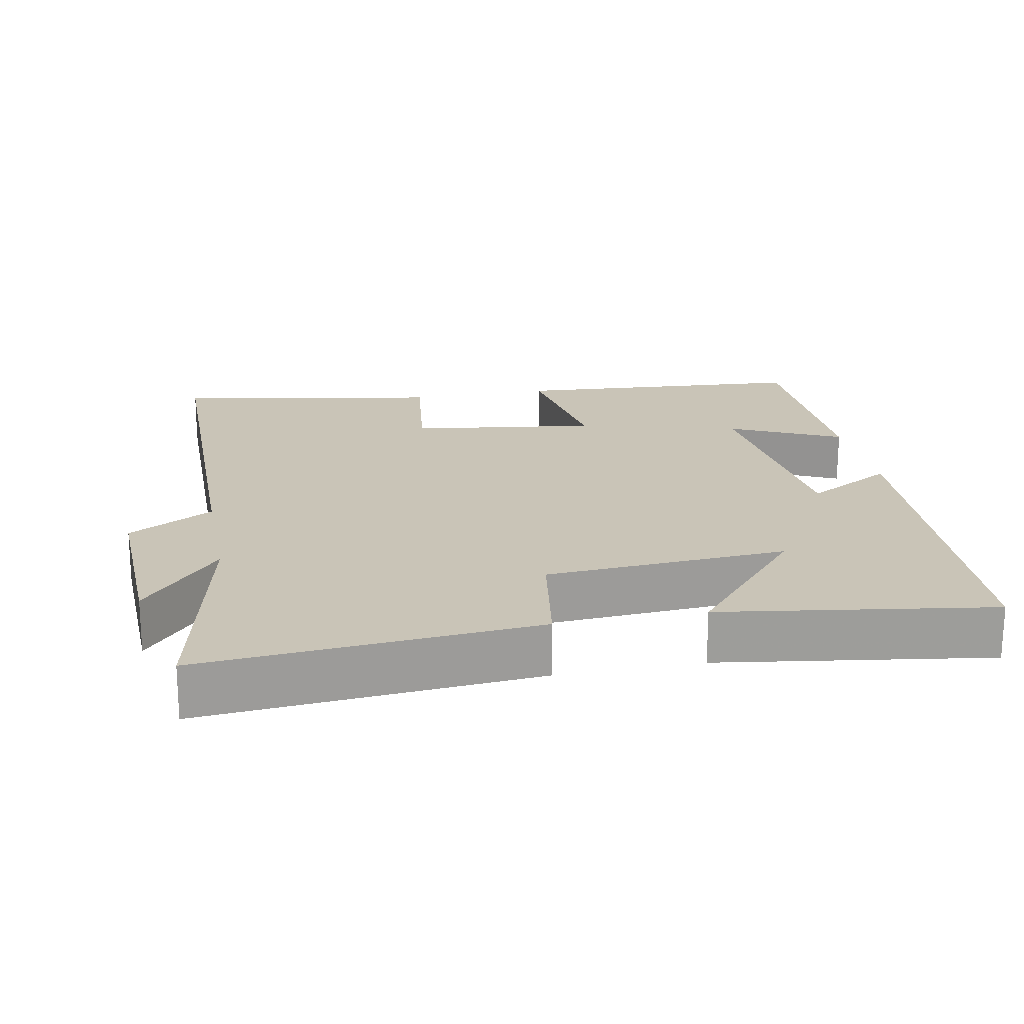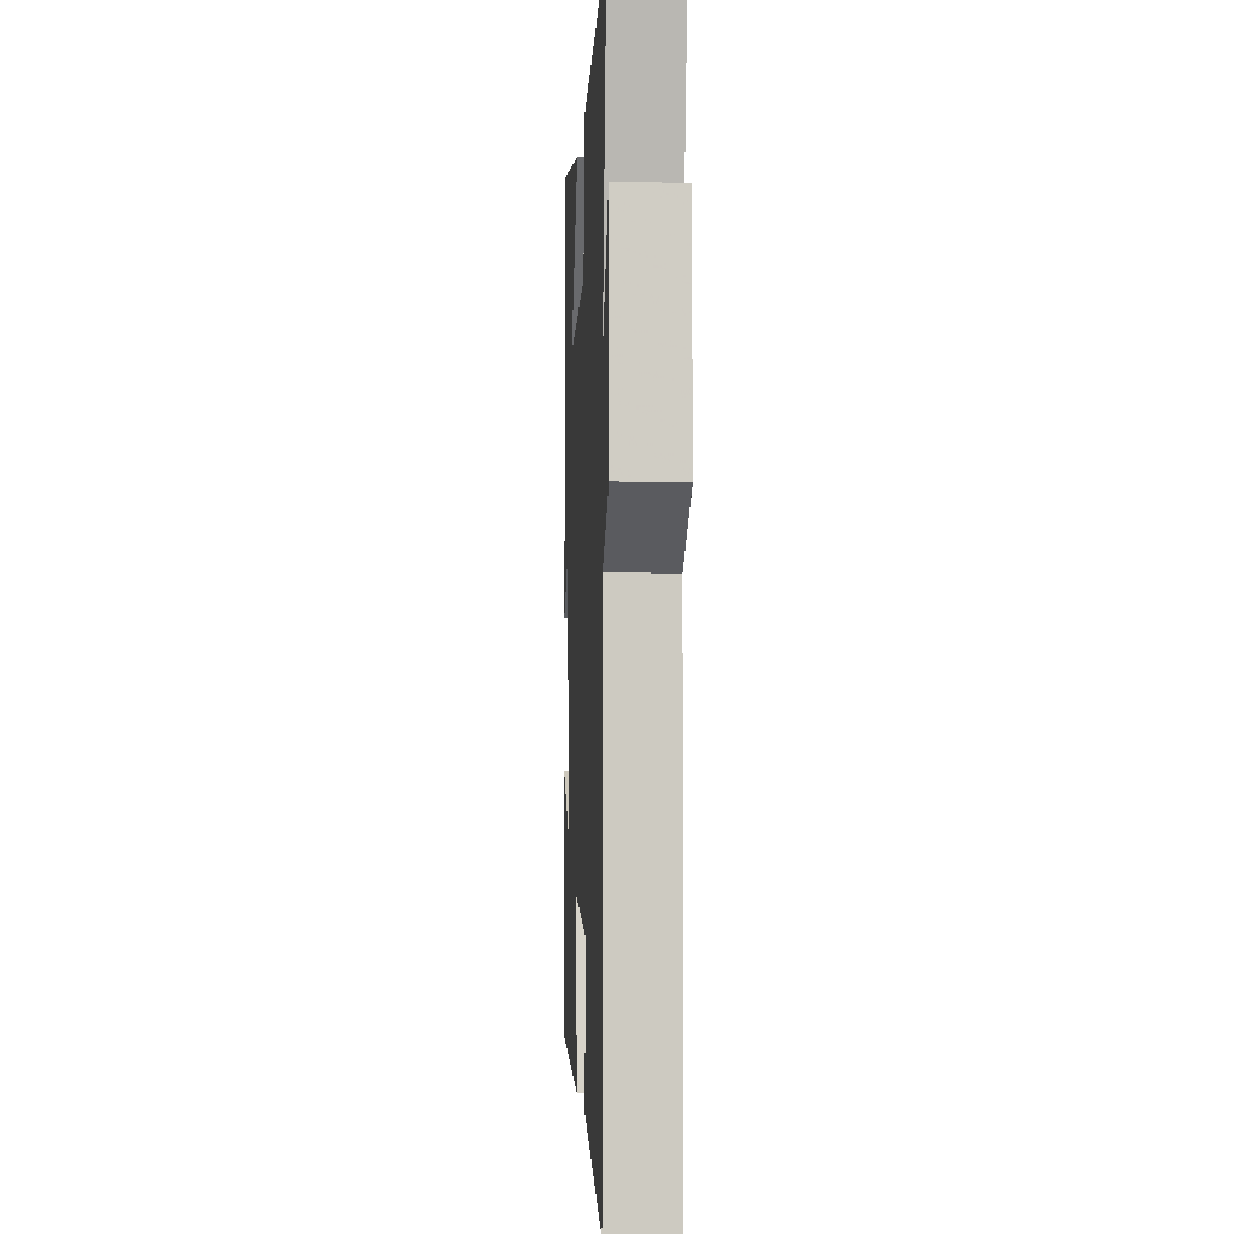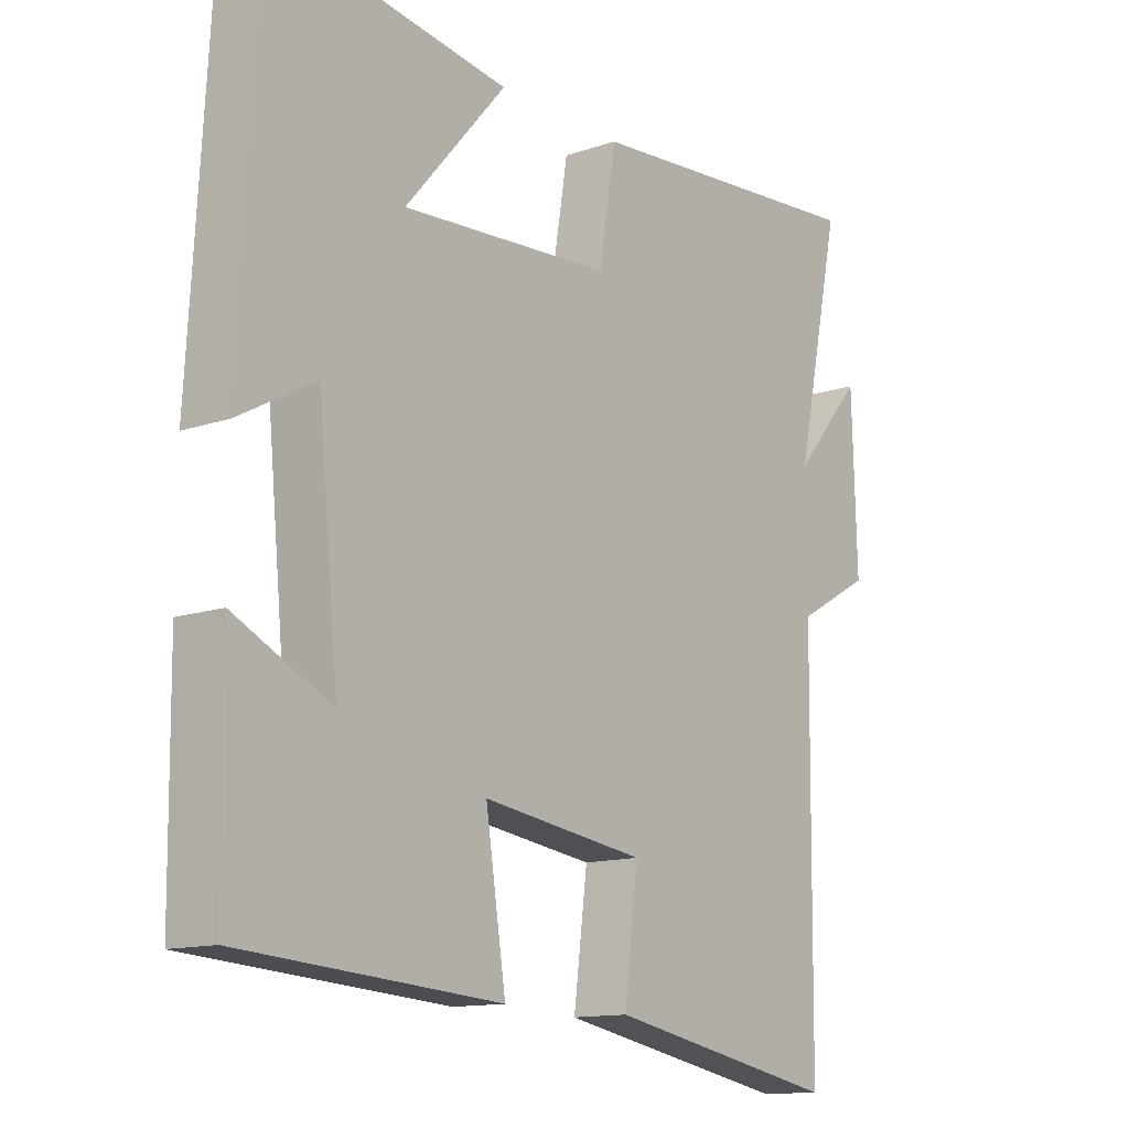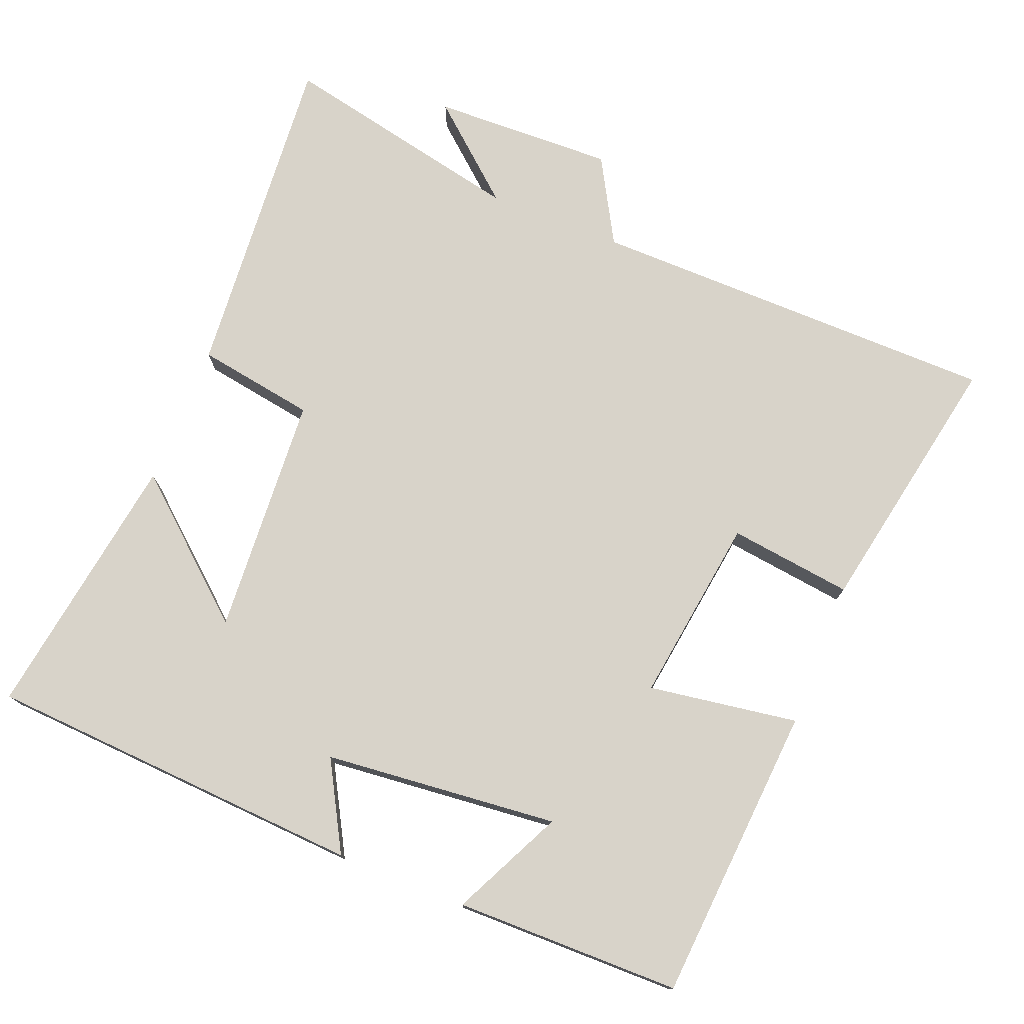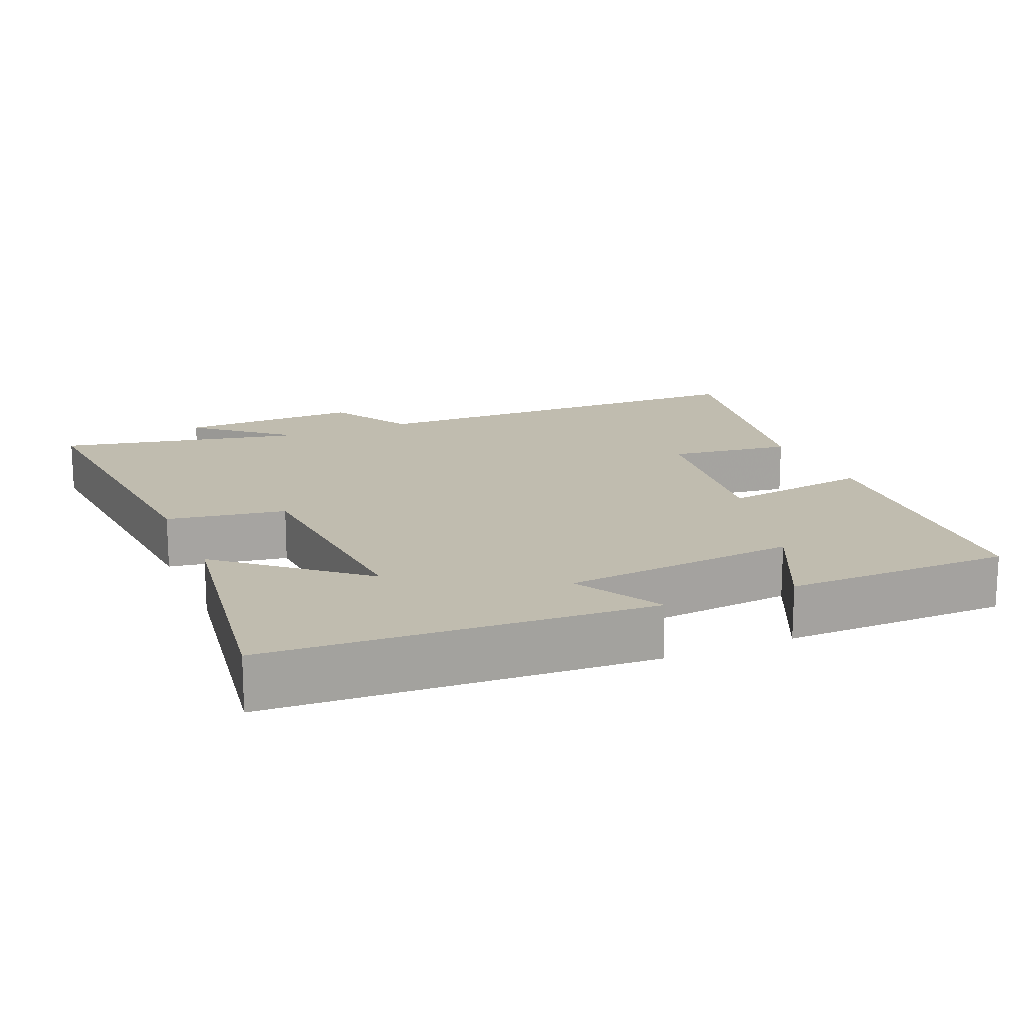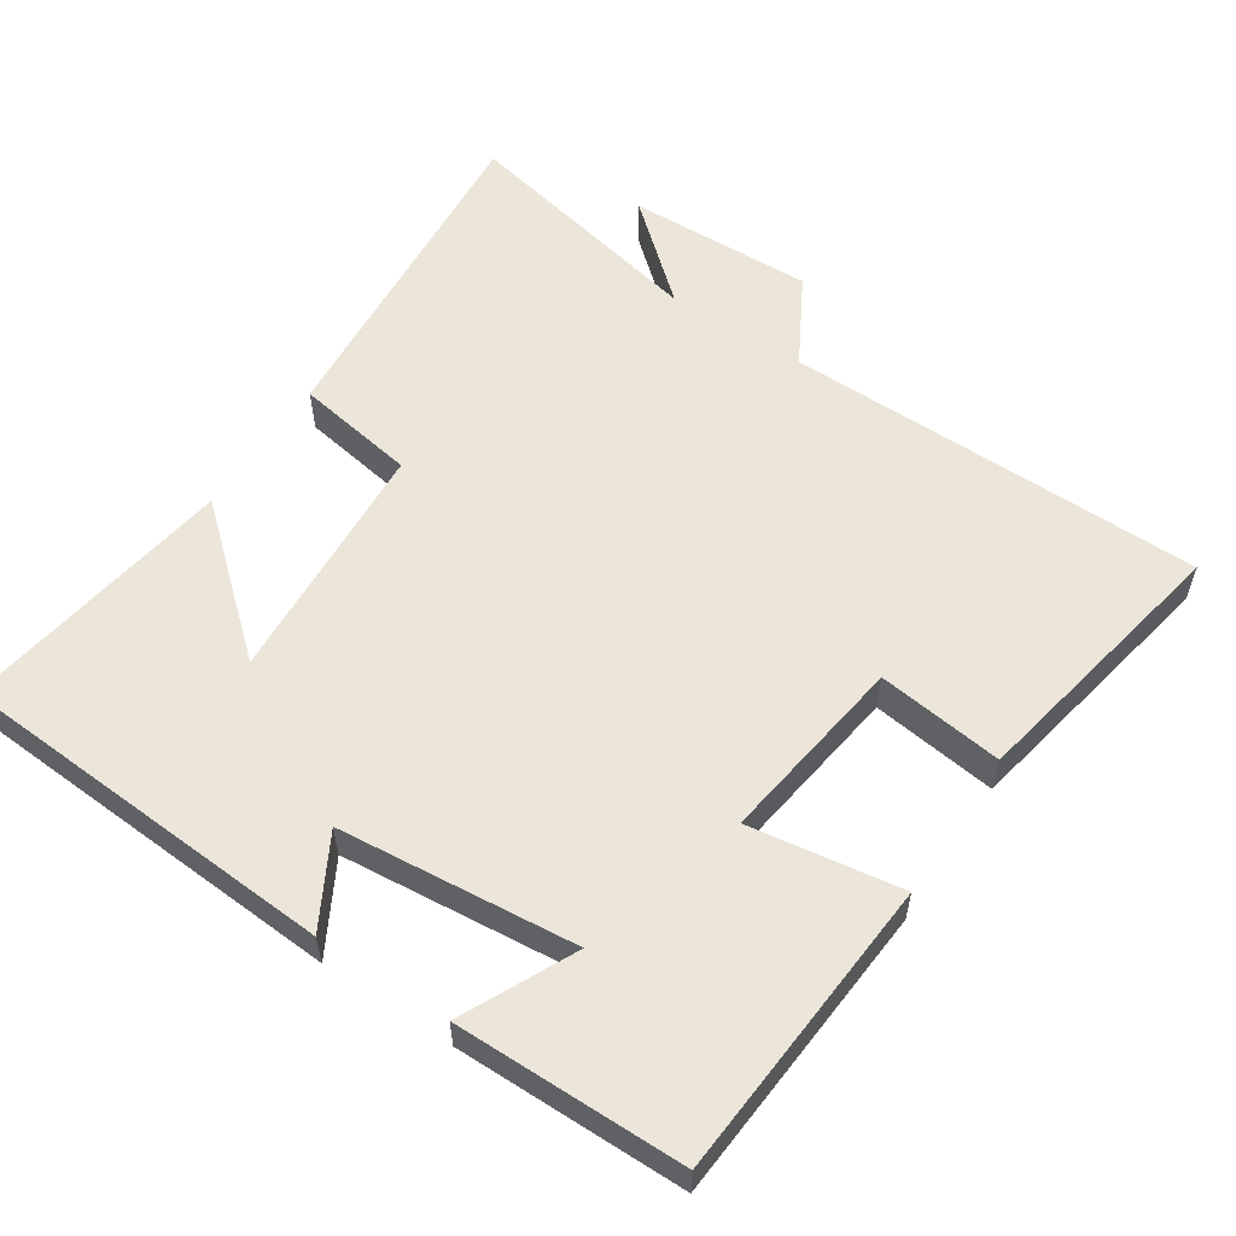
<metadata>
{"format":"obj","ext":"obj","renderer":"f3d","projection":"perspective","resolution":1024,"background":"white","views":[{"elev":19.9,"azim":-11.1,"up":"+Y"},{"elev":-3.7,"azim":-92.9,"up":"+Z"},{"elev":-13.1,"azim":128.0,"up":"+Z"},{"elev":75.8,"azim":111.8,"up":"+Y"},{"elev":16.3,"azim":66.8,"up":"+Y"},{"elev":57.1,"azim":123.5,"up":"+Y"}]}
</metadata>
<code>
v -0.494 0.07 -0.571
v -0.5 0.07 0.003
v -0.619 0.07 0.07
v -0.611 0.07 0.324
v -0.5 0.07 0.195
v -0.573 0.07 0.538
v -0.108 0.07 0.5
v -0.081 0.07 0.335
v 0.255 0.07 0.313
v 0.094 0.07 0.5
v 0.469 0.07 0.557
v 0.5 0.07 0.028
v 0.378 0.07 0.096
v 0.346 0.07 -0.23
v 0.5 0.07 -0.156
v 0.497 0.07 -0.47
v 0.084 0.07 -0.5
v 0.116 0.07 -0.292
v -0.144 0.07 -0.328
v -0.122 0.07 -0.5
v -0.494 0 -0.571
v -0.5 0 0.003
v -0.619 0 0.07
v -0.611 0 0.324
v -0.5 0 0.195
v -0.573 0 0.538
v -0.108 0 0.5
v -0.081 0 0.335
v 0.255 0 0.313
v 0.094 0 0.5
v 0.469 0 0.557
v 0.5 0 0.028
v 0.378 0 0.096
v 0.346 0 -0.23
v 0.5 0 -0.156
v 0.497 0 -0.47
v 0.084 0 -0.5
v 0.116 0 -0.292
v -0.144 0 -0.328
v -0.122 0 -0.5
f 19 20 1 2
f 18 19 2
f 16 17 18
f 14 15 16
f 14 16 18 2
f 11 12 13
f 9 10 11
f 9 11 13
f 8 9 13 14
f 5 6 7 8
f 2 3 4 5
f 2 5 8 14
f 22 21 40 39
f 22 39 38
f 38 37 36
f 36 35 34
f 22 38 36 34
f 33 32 31
f 31 30 29
f 33 31 29
f 34 33 29 28
f 28 27 26 25
f 25 24 23 22
f 34 28 25 22
f 1 21 22 2
f 2 22 23 3
f 3 23 24 4
f 4 24 25 5
f 5 25 26 6
f 6 26 27 7
f 7 27 28 8
f 8 28 29 9
f 9 29 30 10
f 10 30 31 11
f 11 31 32 12
f 12 32 33 13
f 13 33 34 14
f 14 34 35 15
f 15 35 36 16
f 16 36 37 17
f 17 37 38 18
f 18 38 39 19
f 19 39 40 20
f 20 40 21 1

</code>
